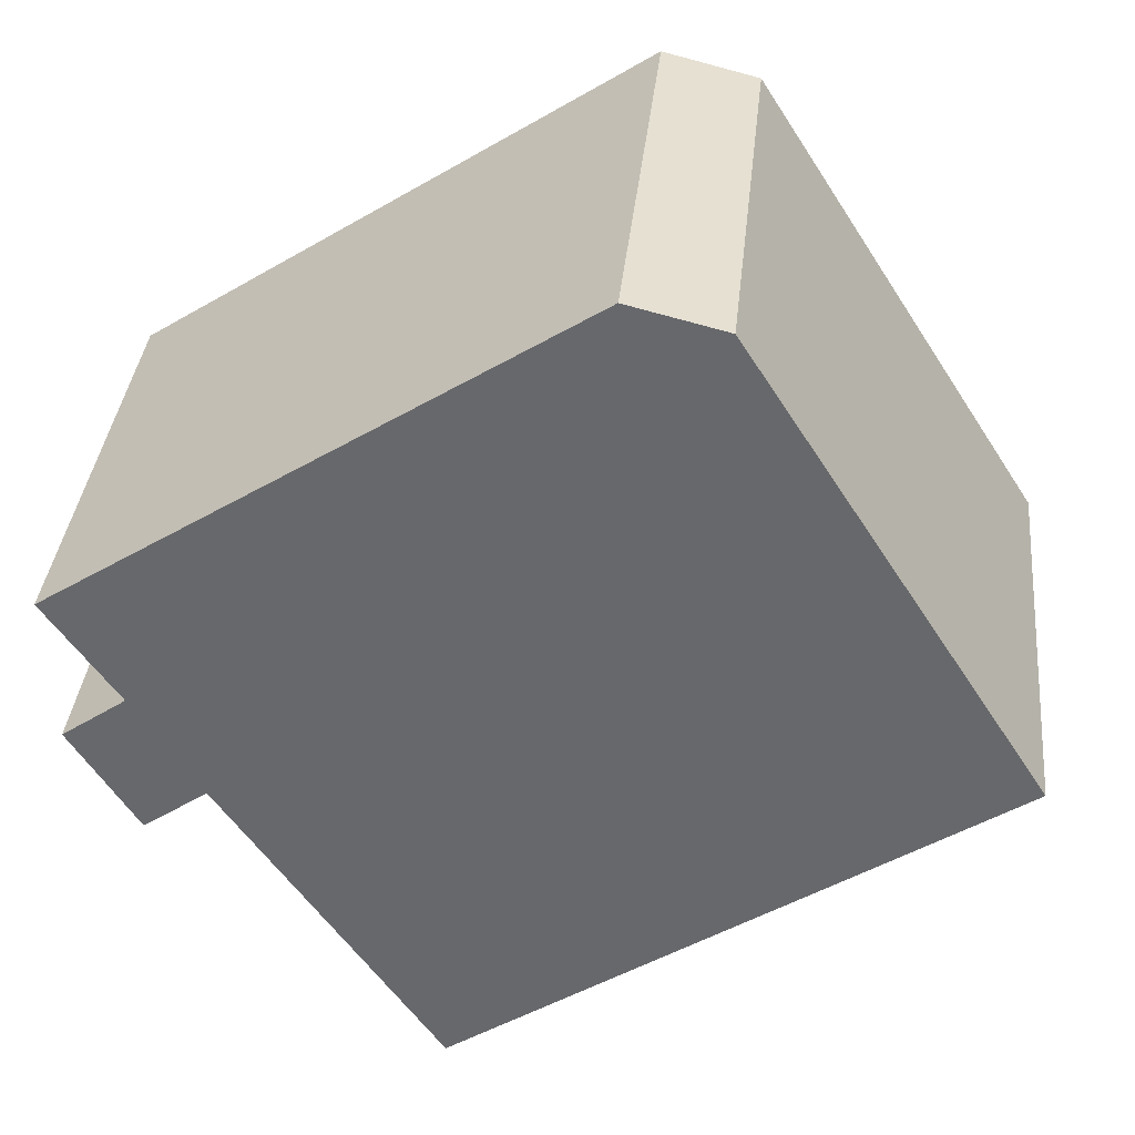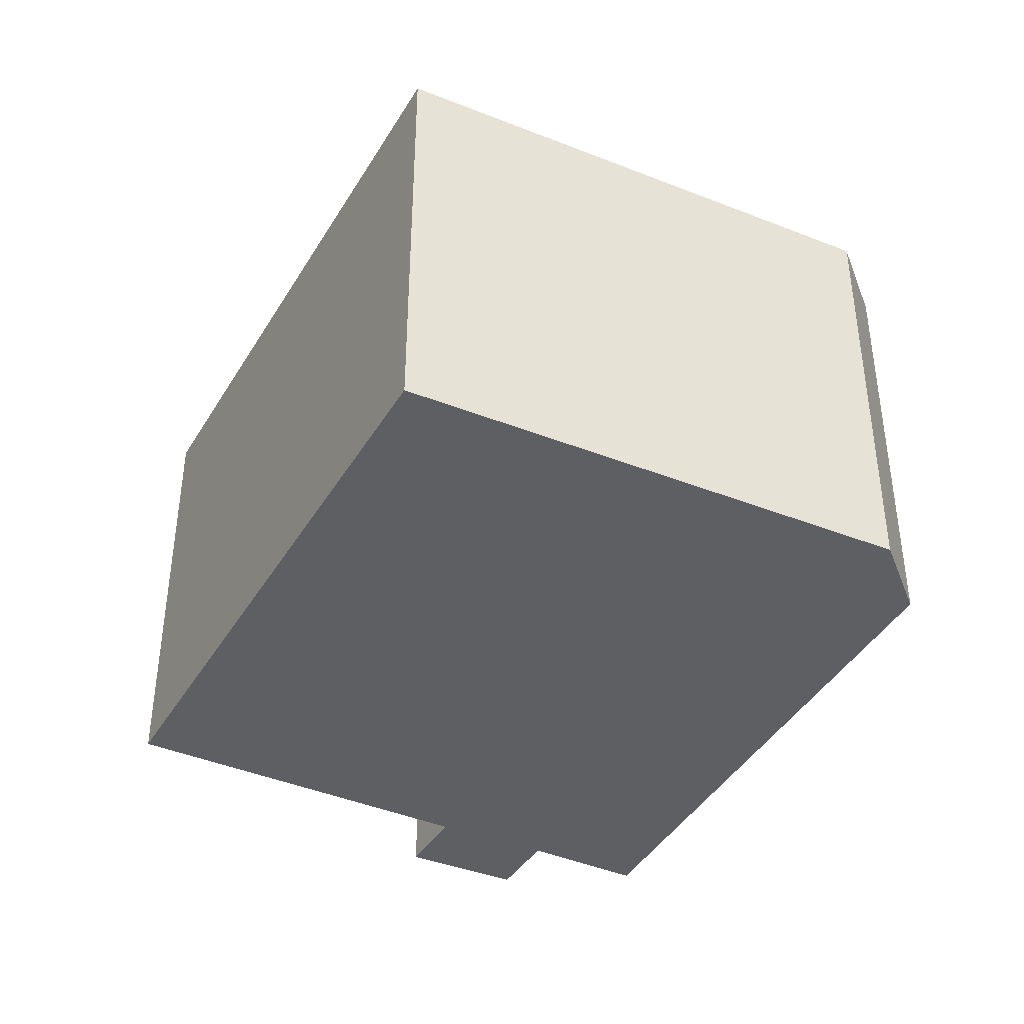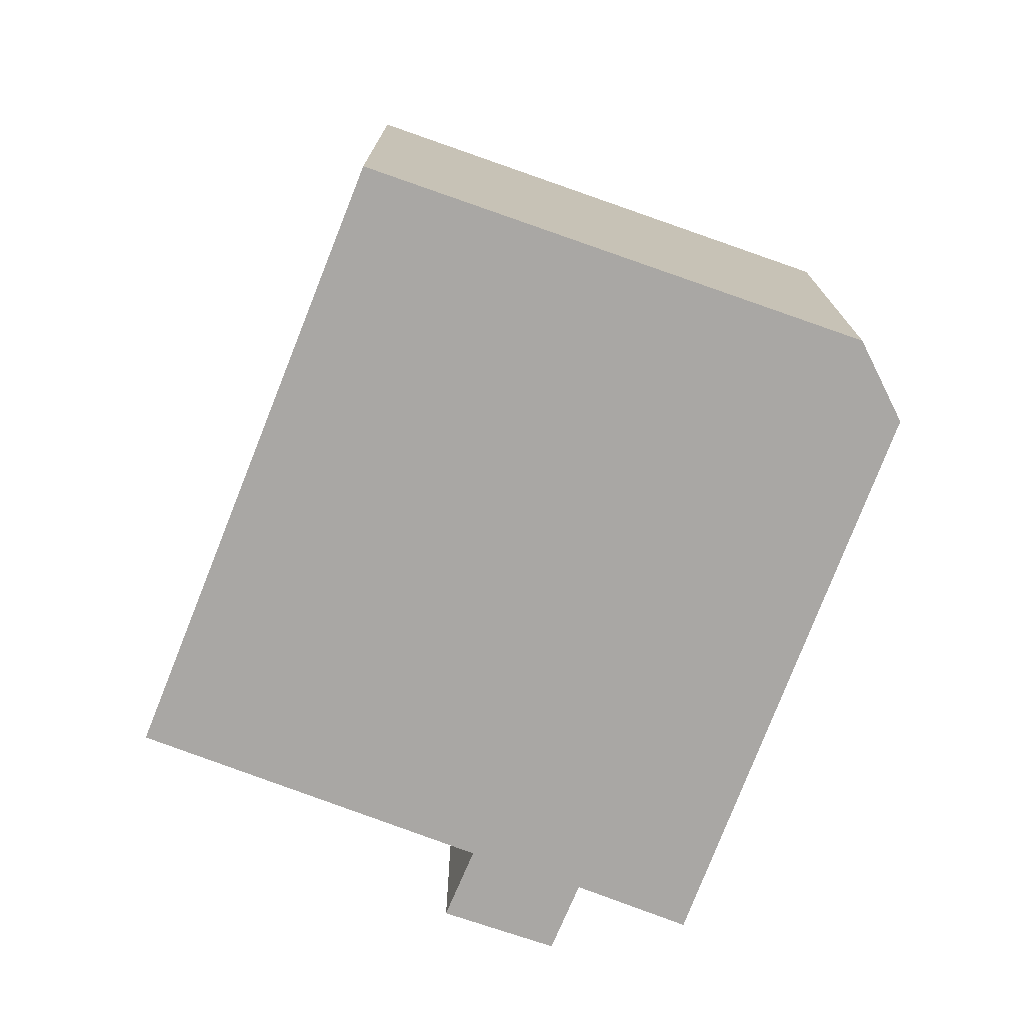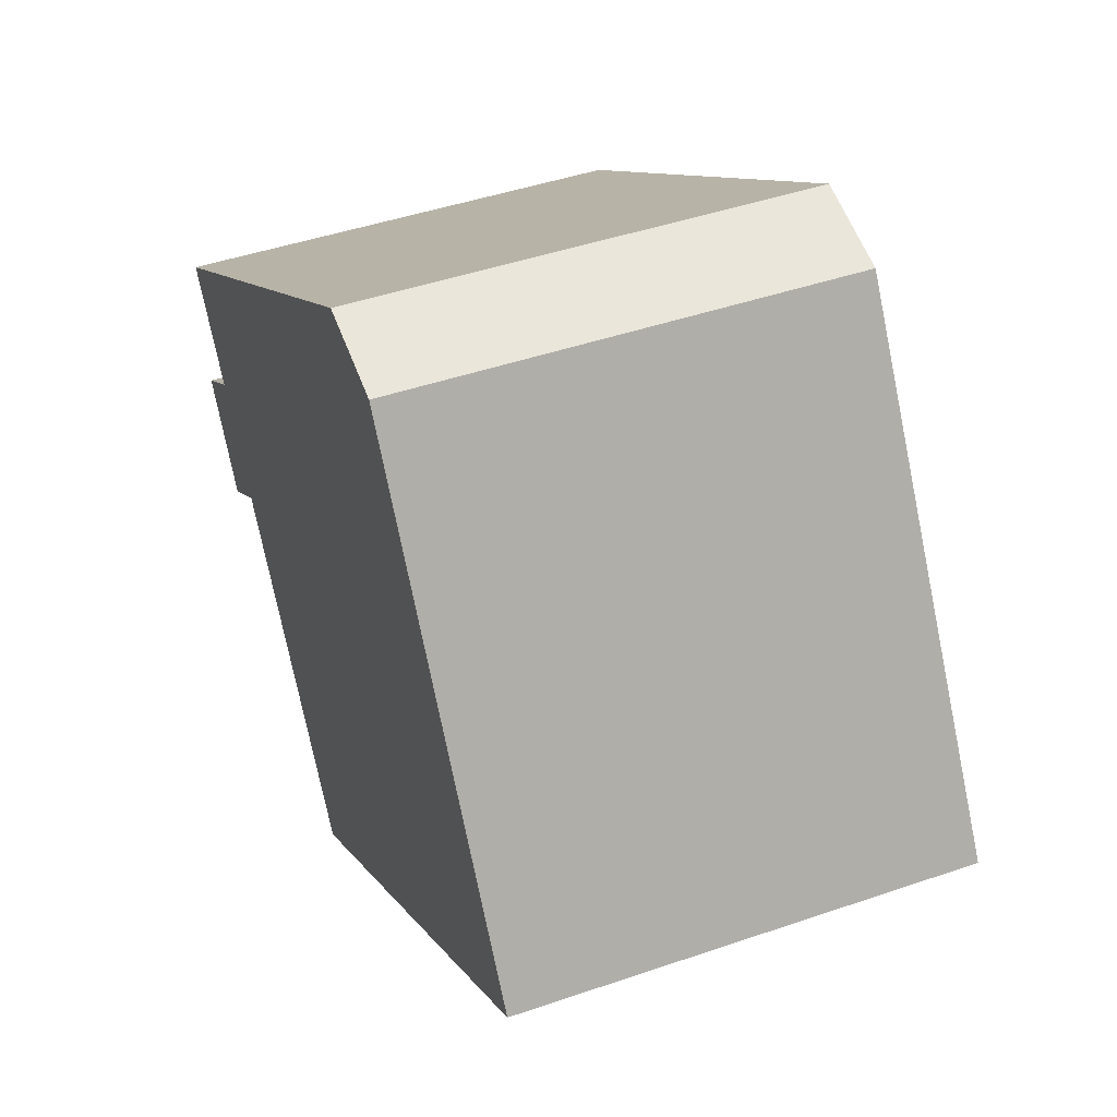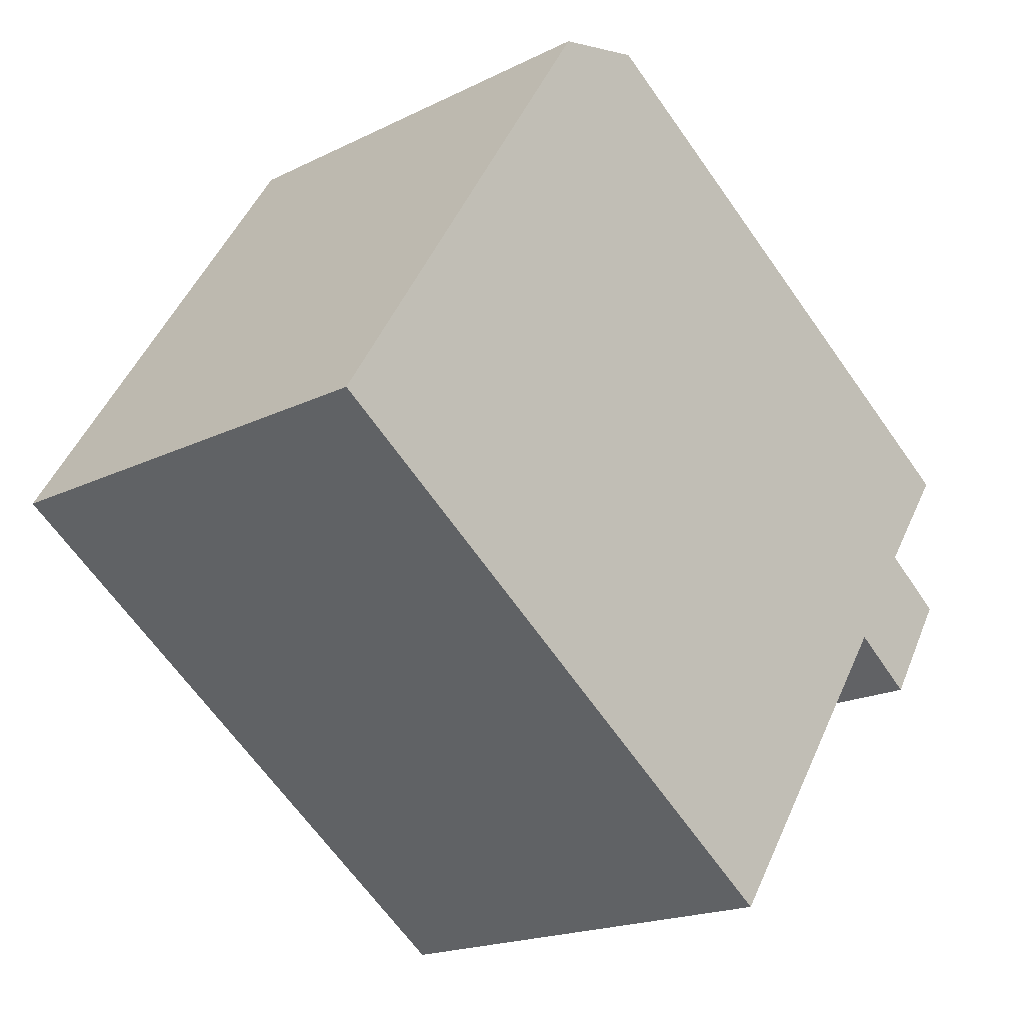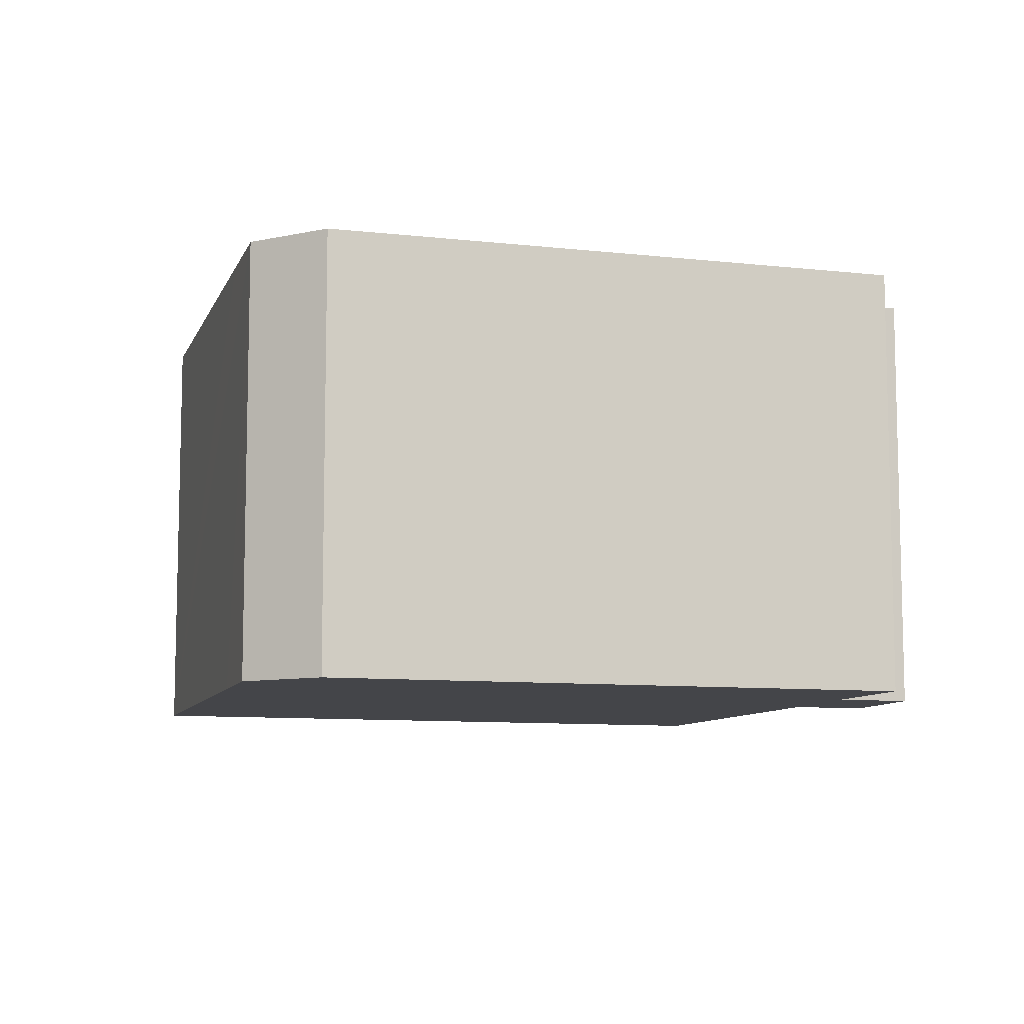
<metadata>
{"format":"obj","ext":"obj","renderer":"f3d","projection":"perspective","resolution":1024,"background":"white","views":[{"elev":36.7,"azim":-174.1,"up":"+Z"},{"elev":-40.6,"azim":-83.4,"up":"+Y"},{"elev":-74.7,"azim":-76.9,"up":"+Y"},{"elev":45.1,"azim":-111.7,"up":"+Z"},{"elev":-18.9,"azim":-46.8,"up":"+Z"},{"elev":-9.0,"azim":16.7,"up":"+Y"}]}
</metadata>
<code>
v  0 7.37 4.513e-16
v  12.43 7.37 -1.08
v  8.935 7.37 -6.242
v  14.55 7.37 -0.106
v  13.52 7.37 0.638
v  14.68 7.37 2.332
v  6.302 7.37 7.898
v  3.866 7.37 6.096
v  4.773 7.37 7.526
v  13.47 7.37 -1.833
v  13.47 1.122e-16 -1.833
v  12.43 6.613e-17 -1.08
v  8.935 3.822e-16 -6.242
v  0 0 0
v  14.68 -1.428e-16 2.332
v  13.52 -3.907e-17 0.638
v  14.55 6.491e-18 -0.106
v  3.866 -3.733e-16 6.096
v  4.773 -4.608e-16 7.526
v  6.302 -4.836e-16 7.898
g defaultobject
f 1 2 3
f 2 1 4
f 4 1 5
f 5 1 6
f 6 1 7
f 7 1 8
f 7 8 9
f 4 10 2
f 11 2 10
f 2 11 12
f 13 1 3
f 1 13 14
f 12 3 2
f 3 12 13
f 15 5 6
f 5 15 16
f 17 10 4
f 10 17 11
f 14 8 1
f 8 14 9
f 9 14 18
f 9 18 19
f 19 7 9
f 7 19 20
f 20 6 7
f 6 20 15
f 16 4 5
f 4 16 17
f 17 12 11
f 12 17 18
f 18 17 16
f 18 16 19
f 19 16 15
f 19 15 20
f 12 14 13
f 14 12 18

</code>
